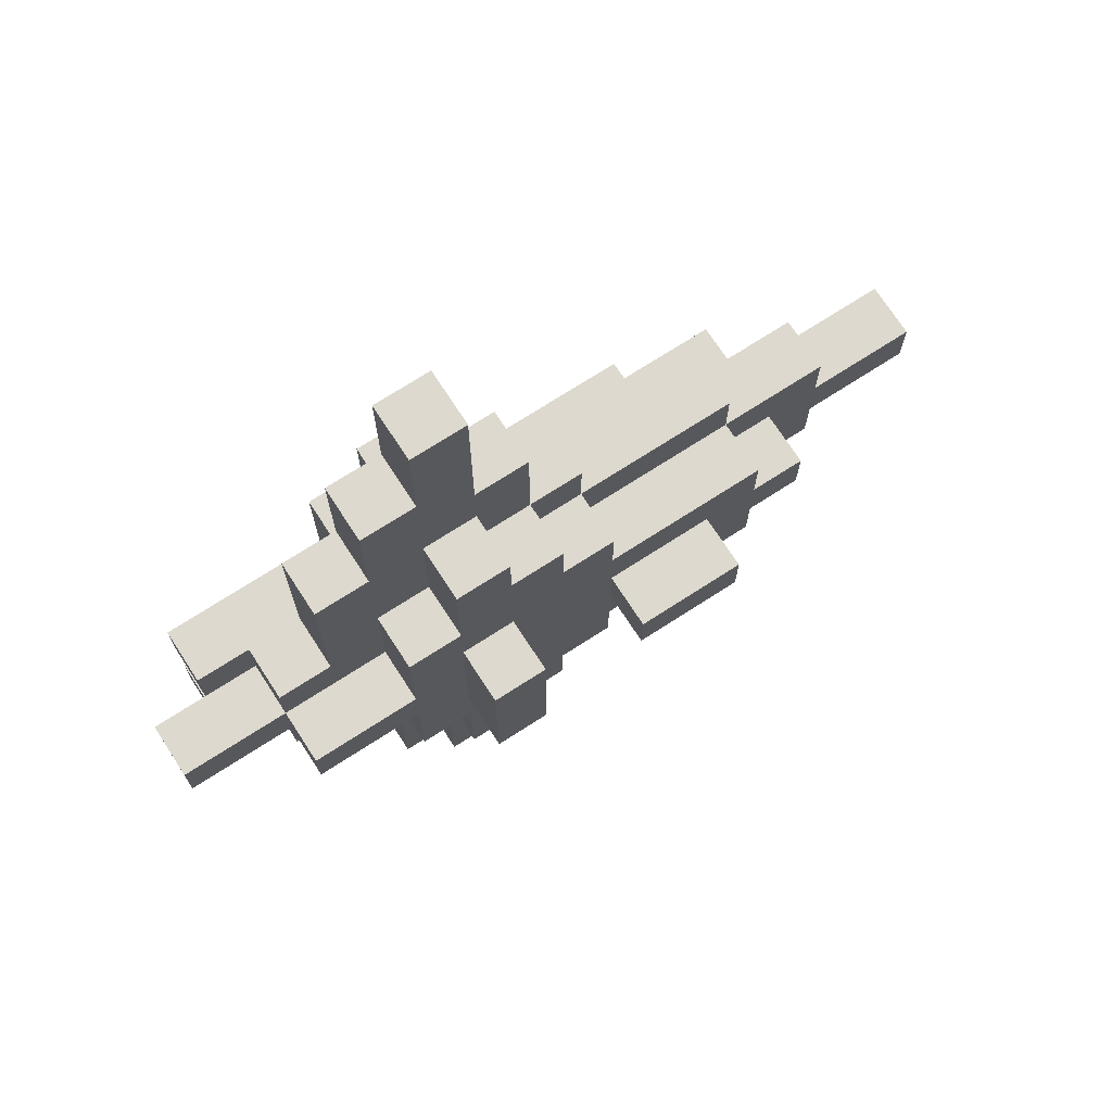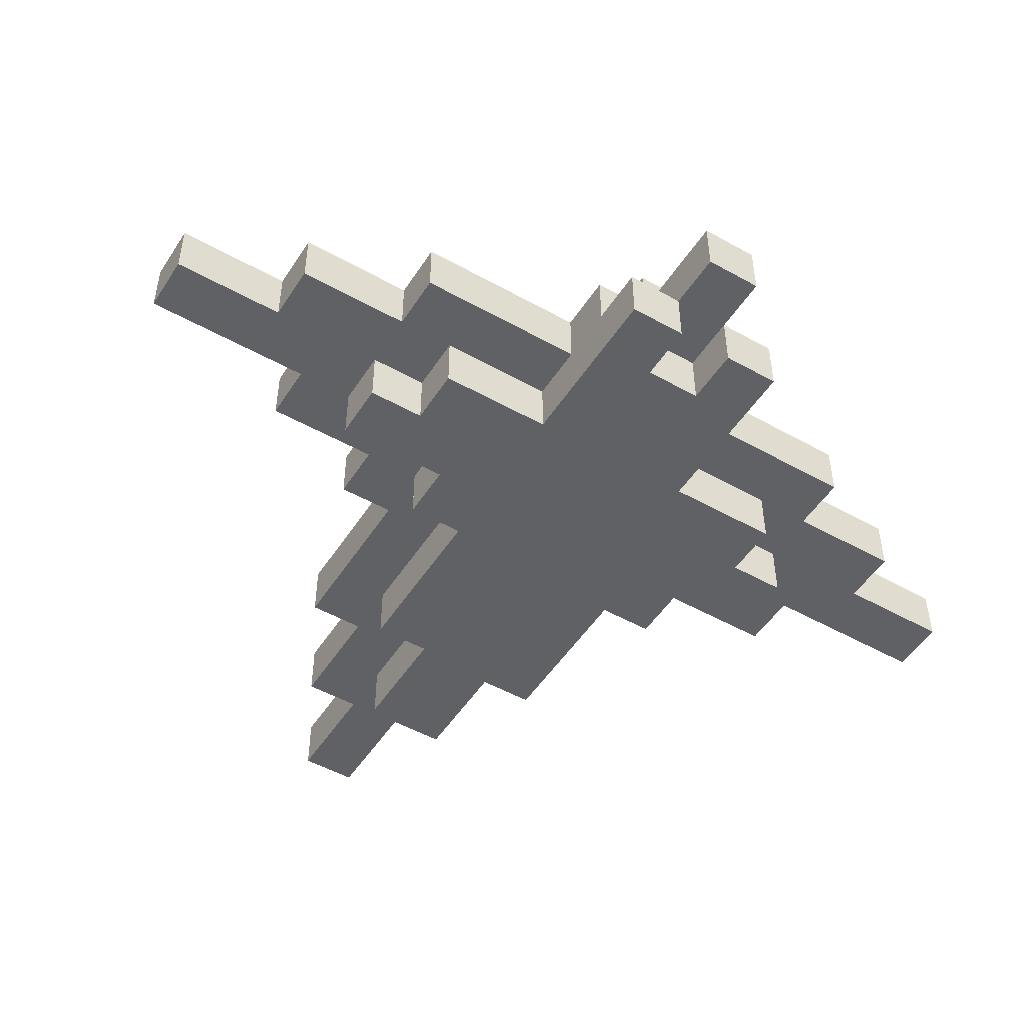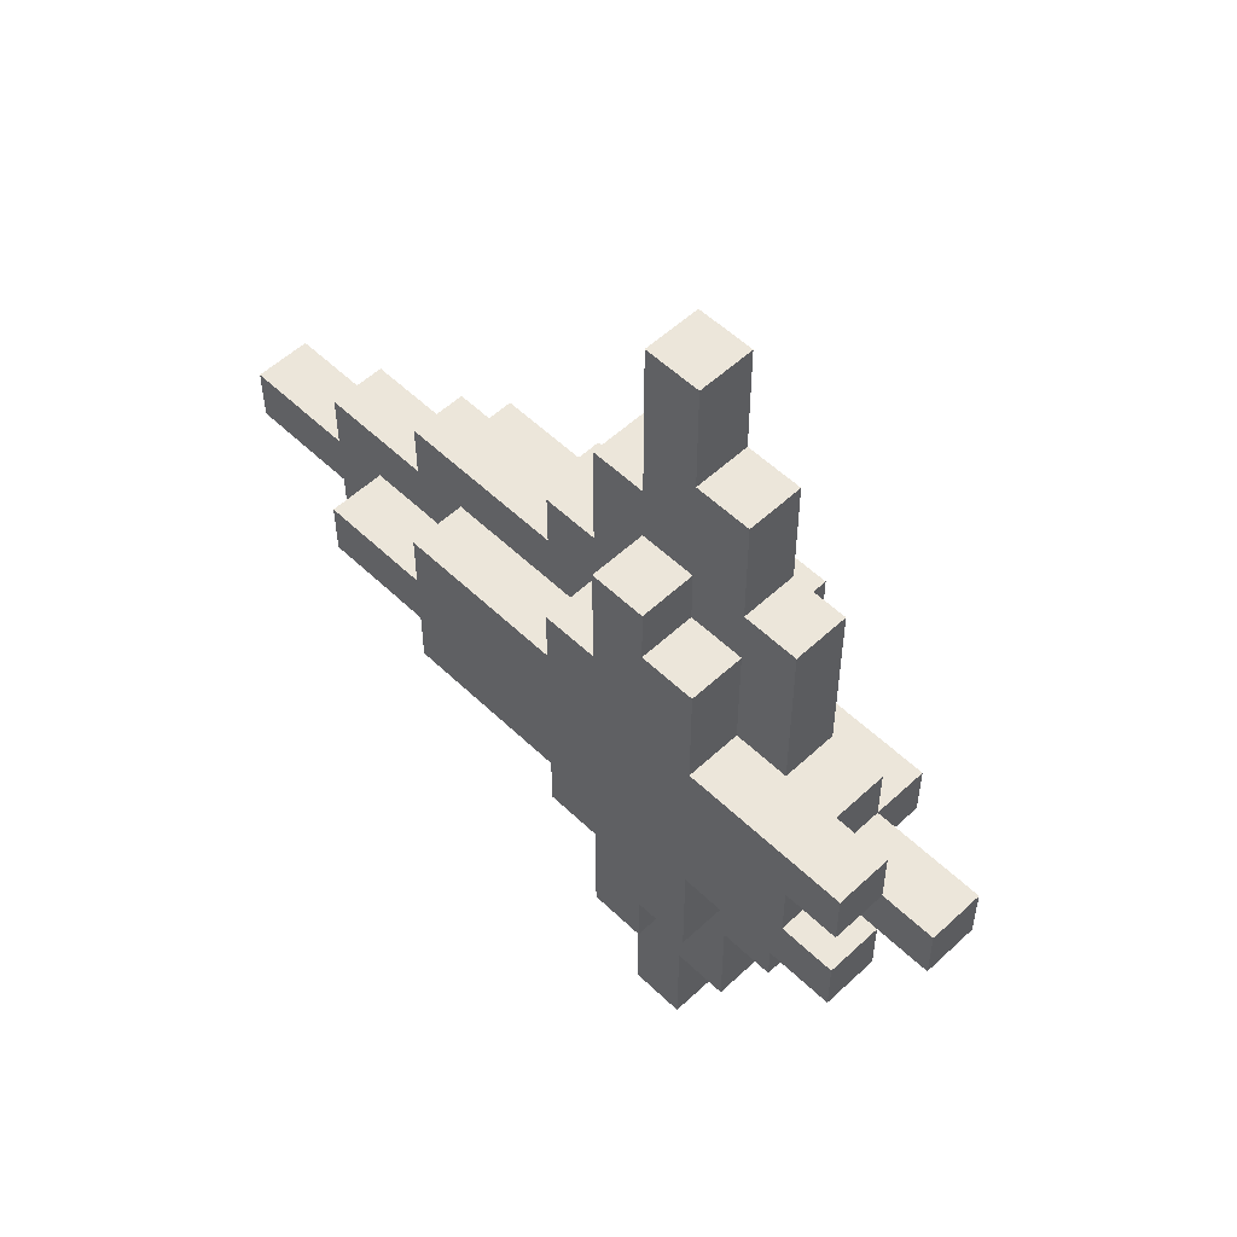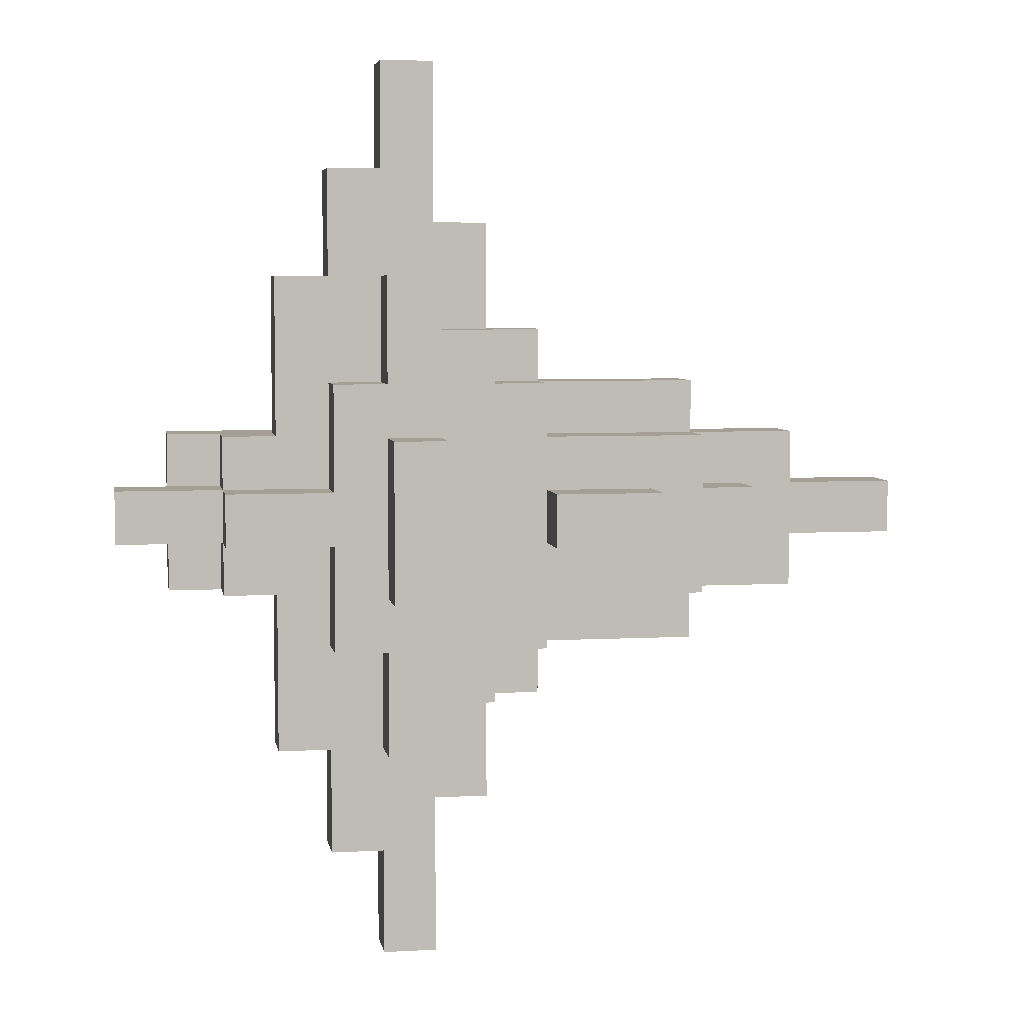
<metadata>
{"format":"obj","ext":"obj","renderer":"f3d","projection":"perspective","resolution":1024,"background":"white","views":[{"elev":71.8,"azim":147.1,"up":"+Z"},{"elev":-49.9,"azim":58.3,"up":"+Y"},{"elev":54.4,"azim":45.4,"up":"+Z"},{"elev":5.4,"azim":170.3,"up":"+Z"}]}
</metadata>
<code>
v -10 3 -0
v -10 3 -1
v -10 4 -0
v -10 4 -1
v -8 3 1
v -8 3 -0
v -8 3 -1
v -8 3 -2
v -8 4 1
v -8 4 -0
v -8 4 -1
v -8 4 -2
v -7 2 -0
v -7 2 -1
v -7 3 -0
v -7 3 -1
v -7 4 -0
v -7 4 -1
v -7 5 -0
v -7 5 -1
v -6 3 2
v -6 3 1
v -6 3 -2
v -6 3 -3
v -6 4 2
v -6 4 1
v -6 4 -0
v -6 4 -1
v -6 4 -2
v -6 4 -3
v -6 5 1
v -6 5 -0
v -6 5 -1
v -6 5 -2
v -5 2 1
v -5 2 -0
v -5 2 -1
v -5 2 -2
v -5 3 1
v -5 3 -0
v -5 3 -1
v -5 3 -2
v -5 4 -0
v -5 4 -1
v -5 5 -0
v -5 5 -1
v -5 6 -0
v -5 6 -1
v -3 3 3
v -3 3 2
v -3 3 -3
v -3 3 -4
v -3 4 3
v -3 4 2
v -3 4 1
v -3 4 -2
v -3 4 -3
v -3 4 -4
v -3 5 2
v -3 5 1
v -3 5 -2
v -3 5 -3
v -2 2 2
v -2 2 1
v -2 2 -2
v -2 2 -3
v -2 3 5
v -2 3 3
v -2 3 2
v -2 3 1
v -2 3 -2
v -2 3 -3
v -2 3 -4
v -2 3 -6
v -2 4 5
v -2 4 3
v -2 4 2
v -2 4 -3
v -2 4 -4
v -2 4 -6
v -2 5 3
v -2 5 2
v -2 5 -3
v -2 5 -4
v -1 2 4
v -1 2 2
v -1 2 -3
v -1 2 -5
v -1 3 8
v -1 3 5
v -1 3 4
v -1 3 2
v -1 3 -3
v -1 3 -5
v -1 3 -6
v -1 3 -9
v -1 4 8
v -1 4 5
v -1 4 4
v -1 4 3
v -1 4 -4
v -1 4 -5
v -1 4 -6
v -1 4 -9
v -1 5 4
v -1 5 3
v -1 5 1
v -1 5 -2
v -1 5 -4
v -1 5 -5
v -1 6 1
v -1 6 -2
v -7 3 -0
v -7 3 -1
v -7 4 -0
v -7 4 -1
v -3 5 -0
v -3 5 -1
v -3 6 -0
v -3 6 -1
v 0 2 4
v 0 2 3
v 0 2 -4
v 0 2 -5
v 0 3 8
v 0 3 6
v 0 3 4
v 0 3 3
v 0 3 -4
v 0 3 -5
v 0 3 -7
v 0 3 -9
v 0 4 8
v 0 4 6
v 0 4 4
v 0 4 2
v 0 4 -3
v 0 4 -5
v 0 4 -7
v 0 4 -9
v 0 5 4
v 0 5 2
v 0 5 1
v 0 5 -2
v 0 5 -3
v 0 5 -5
v 0 6 1
v 0 6 -2
v 1 2 3
v 1 2 1
v 1 2 -2
v 1 2 -4
v 1 3 6
v 1 3 4
v 1 3 3
v 1 3 1
v 1 3 -2
v 1 3 -4
v 1 3 -5
v 1 3 -7
v 1 4 6
v 1 4 4
v 1 4 2
v 1 4 -0
v 1 4 -1
v 1 4 -3
v 1 4 -5
v 1 4 -7
v 1 5 2
v 1 5 -0
v 1 5 -1
v 1 5 -3
v 2 3 4
v 2 3 1
v 2 3 -2
v 2 3 -5
v 2 4 4
v 2 4 1
v 2 4 -2
v 2 4 -5
v 3 2 -0
v 3 2 -1
v 3 3 1
v 3 3 -0
v 3 3 -1
v 3 3 -2
v 3 4 1
v 3 4 -0
v 3 4 -1
v 3 4 -2
v 3 5 -0
v 3 5 -1
v 4 2 1
v 4 2 -0
v 4 2 -1
v 4 2 -2
v 4 3 1
v 4 3 -0
v 4 3 -1
v 4 3 -2
v 5 3 -0
v 5 3 -1
v 5 4 -0
v 5 4 -1
v -1 3 8
v -1 4 8
v 0 3 8
v 0 4 8
v 0 3 6
v 0 4 6
v 1 3 6
v 1 4 6
v -2 3 5
v -2 4 5
v -1 3 5
v -1 4 5
v -1 2 4
v -1 3 4
v -1 4 4
v -1 5 4
v 0 2 4
v 0 3 4
v 0 4 4
v 0 5 4
v 1 3 4
v 1 4 4
v 2 3 4
v 2 4 4
v -3 3 3
v -3 4 3
v -2 3 3
v -2 4 3
v -2 5 3
v -1 4 3
v -1 5 3
v 0 2 3
v 0 3 3
v 1 2 3
v 1 3 3
v -6 3 2
v -6 4 2
v -3 3 2
v -3 4 2
v -3 5 2
v -2 2 2
v -2 3 2
v -2 4 2
v -2 5 2
v -1 2 2
v -1 3 2
v 0 4 2
v 0 5 2
v 1 4 2
v 1 5 2
v -8 3 1
v -8 4 1
v -6 3 1
v -6 4 1
v -6 5 1
v -5 2 1
v -5 3 1
v -3 4 1
v -3 5 1
v -2 2 1
v -2 3 1
v -1 5 1
v -1 6 1
v 0 5 1
v 0 6 1
v 1 2 1
v 1 3 1
v 2 3 1
v 2 4 1
v 3 3 1
v 3 4 1
v 4 2 1
v 4 3 1
v -10 3 -0
v -10 4 -0
v -8 3 -0
v -8 4 -0
v -7 2 -0
v -7 3 -0
v -7 4 -0
v -7 5 -0
v -6 4 -0
v -6 5 -0
v -5 2 -0
v -5 3 -0
v -5 5 -0
v -5 6 -0
v -3 5 -0
v -3 6 -0
v 1 4 -0
v 1 5 -0
v 3 3 -0
v 3 4 -0
v 3 5 -0
v 4 3 -0
v 5 3 -0
v 5 4 -0
v -7 3 -1
v -7 4 -1
v -5 3 -1
v -5 4 -1
v 3 2 -1
v 3 3 -1
v 4 2 -1
v 4 3 -1
v -7 3 -0
v -7 4 -0
v -5 3 -0
v -5 4 -0
v 3 2 -0
v 3 3 -0
v 4 2 -0
v 4 3 -0
v -10 3 -1
v -10 4 -1
v -8 3 -1
v -8 4 -1
v -7 2 -1
v -7 3 -1
v -7 4 -1
v -7 5 -1
v -6 4 -1
v -6 5 -1
v -5 2 -1
v -5 3 -1
v -5 5 -1
v -5 6 -1
v -3 5 -1
v -3 6 -1
v 1 4 -1
v 1 5 -1
v 3 3 -1
v 3 4 -1
v 3 5 -1
v 4 3 -1
v 5 3 -1
v 5 4 -1
v -8 3 -2
v -8 4 -2
v -6 3 -2
v -6 4 -2
v -6 5 -2
v -5 2 -2
v -5 3 -2
v -3 4 -2
v -3 5 -2
v -2 2 -2
v -2 3 -2
v -1 5 -2
v -1 6 -2
v 0 5 -2
v 0 6 -2
v 1 2 -2
v 1 3 -2
v 2 3 -2
v 2 4 -2
v 3 3 -2
v 3 4 -2
v 4 2 -2
v 4 3 -2
v -6 3 -3
v -6 4 -3
v -3 3 -3
v -3 4 -3
v -3 5 -3
v -2 2 -3
v -2 3 -3
v -2 4 -3
v -2 5 -3
v -1 2 -3
v -1 3 -3
v 0 4 -3
v 0 5 -3
v 1 4 -3
v 1 5 -3
v -3 3 -4
v -3 4 -4
v -2 3 -4
v -2 4 -4
v -2 5 -4
v -1 4 -4
v -1 5 -4
v 0 2 -4
v 0 3 -4
v 1 2 -4
v 1 3 -4
v -1 2 -5
v -1 3 -5
v -1 4 -5
v -1 5 -5
v 0 2 -5
v 0 3 -5
v 0 4 -5
v 0 5 -5
v 1 3 -5
v 1 4 -5
v 2 3 -5
v 2 4 -5
v -2 3 -6
v -2 4 -6
v -1 3 -6
v -1 4 -6
v 0 3 -7
v 0 4 -7
v 1 3 -7
v 1 4 -7
v -1 3 -9
v -1 4 -9
v 0 3 -9
v 0 4 -9
v -1 2 4
v 0 2 4
v 0 2 3
v 1 2 3
v -2 2 2
v -1 2 2
v -5 2 1
v -2 2 1
v 1 2 1
v 4 2 1
v -7 2 -0
v -5 2 -0
v 3 2 -0
v 4 2 -0
v -7 2 -1
v -5 2 -1
v 3 2 -1
v 4 2 -1
v -5 2 -2
v -2 2 -2
v 1 2 -2
v 4 2 -2
v -2 2 -3
v -1 2 -3
v 0 2 -4
v 1 2 -4
v -1 2 -5
v 0 2 -5
v -1 3 8
v 0 3 8
v 0 3 6
v 1 3 6
v -2 3 5
v -1 3 5
v -1 3 4
v 0 3 4
v 1 3 4
v 2 3 4
v -3 3 3
v -2 3 3
v 0 3 3
v 1 3 3
v -6 3 2
v -3 3 2
v -2 3 2
v -1 3 2
v -8 3 1
v -6 3 1
v -5 3 1
v -2 3 1
v 1 3 1
v 2 3 1
v -10 3 -0
v -8 3 -0
v -7 3 -0
v -5 3 -0
v 3 3 -0
v 4 3 -0
v 5 3 -0
v -10 3 -1
v -8 3 -1
v -7 3 -1
v -5 3 -1
v 3 3 -1
v 4 3 -1
v 5 3 -1
v -8 3 -2
v -6 3 -2
v -5 3 -2
v -2 3 -2
v 1 3 -2
v 2 3 -2
v -6 3 -3
v -3 3 -3
v -2 3 -3
v -1 3 -3
v -3 3 -4
v -2 3 -4
v 0 3 -4
v 1 3 -4
v -1 3 -5
v 0 3 -5
v 1 3 -5
v 2 3 -5
v -2 3 -6
v -1 3 -6
v 0 3 -7
v 1 3 -7
v -1 3 -9
v 0 3 -9
v -7 4 -0
v -5 4 -0
v -7 4 -1
v -5 4 -1
v 3 3 1
v 4 3 1
v -7 3 -0
v -5 3 -0
v 3 3 -0
v 4 3 -0
v -7 3 -1
v -5 3 -1
v 3 3 -1
v 4 3 -1
v 3 3 -2
v 4 3 -2
v -1 4 8
v 0 4 8
v 0 4 6
v 1 4 6
v -2 4 5
v -1 4 5
v -1 4 4
v 0 4 4
v 1 4 4
v 2 4 4
v -3 4 3
v -2 4 3
v -1 4 3
v -6 4 2
v -3 4 2
v -2 4 2
v 0 4 2
v 1 4 2
v -8 4 1
v -6 4 1
v -3 4 1
v 2 4 1
v 3 4 1
v -10 4 -0
v -8 4 -0
v -7 4 -0
v -6 4 -0
v 1 4 -0
v 3 4 -0
v 5 4 -0
v -10 4 -1
v -8 4 -1
v -7 4 -1
v -6 4 -1
v 1 4 -1
v 3 4 -1
v 5 4 -1
v -8 4 -2
v -6 4 -2
v -3 4 -2
v 2 4 -2
v 3 4 -2
v -6 4 -3
v -3 4 -3
v -2 4 -3
v 0 4 -3
v 1 4 -3
v -3 4 -4
v -2 4 -4
v -1 4 -4
v -1 4 -5
v 0 4 -5
v 1 4 -5
v 2 4 -5
v -2 4 -6
v -1 4 -6
v 0 4 -7
v 1 4 -7
v -1 4 -9
v 0 4 -9
v -1 5 4
v 0 5 4
v -2 5 3
v -1 5 3
v -3 5 2
v -2 5 2
v 0 5 2
v 1 5 2
v -6 5 1
v -3 5 1
v -1 5 1
v 0 5 1
v -7 5 -0
v -6 5 -0
v -5 5 -0
v -3 5 -0
v 1 5 -0
v 3 5 -0
v -7 5 -1
v -6 5 -1
v -5 5 -1
v -3 5 -1
v 1 5 -1
v 3 5 -1
v -6 5 -2
v -3 5 -2
v -1 5 -2
v 0 5 -2
v -3 5 -3
v -2 5 -3
v 0 5 -3
v 1 5 -3
v -2 5 -4
v -1 5 -4
v -1 5 -5
v 0 5 -5
v -1 6 1
v 0 6 1
v -5 6 -0
v -3 6 -0
v -5 6 -1
v -3 6 -1
v -1 6 -2
v 0 6 -2
f 3 2 1
f 4 2 3
f 9 6 5
f 10 6 9
f 11 8 7
f 12 8 11
f 15 14 13
f 16 14 15
f 19 18 17
f 20 18 19
f 25 22 21
f 26 22 25
f 29 24 23
f 30 24 29
f 31 27 26
f 32 27 31
f 33 29 28
f 34 29 33
f 39 36 35
f 40 36 39
f 41 38 37
f 42 38 41
f 43 41 40
f 44 41 43
f 47 46 45
f 48 46 47
f 53 50 49
f 54 50 53
f 57 52 51
f 58 52 57
f 59 55 54
f 60 55 59
f 61 57 56
f 62 57 61
f 69 64 63
f 70 64 69
f 71 66 65
f 72 66 71
f 75 68 67
f 76 68 75
f 79 74 73
f 80 74 79
f 81 77 76
f 82 77 81
f 83 79 78
f 84 79 83
f 91 86 85
f 92 86 91
f 93 88 87
f 94 88 93
f 97 90 89
f 98 90 97
f 103 96 95
f 104 96 103
f 105 100 99
f 106 100 105
f 109 102 101
f 110 102 109
f 111 108 107
f 112 108 111
f 113 114 115
f 115 114 116
f 117 118 119
f 119 118 120
f 121 122 127
f 127 122 128
f 123 124 129
f 129 124 130
f 125 126 133
f 133 126 134
f 131 132 139
f 139 132 140
f 135 136 141
f 141 136 142
f 137 138 145
f 145 138 146
f 143 144 147
f 147 144 148
f 149 150 155
f 155 150 156
f 151 152 157
f 157 152 158
f 153 154 161
f 161 154 162
f 159 160 167
f 167 160 168
f 163 164 169
f 169 164 170
f 165 166 171
f 171 166 172
f 173 174 177
f 177 174 178
f 175 176 179
f 179 176 180
f 181 182 184
f 184 182 185
f 183 184 187
f 187 184 188
f 185 186 189
f 189 186 190
f 188 189 191
f 191 189 192
f 193 194 197
f 197 194 198
f 195 196 199
f 199 196 200
f 201 202 203
f 203 202 204
f 207 206 205
f 208 206 207
f 211 210 209
f 212 210 211
f 215 214 213
f 216 214 215
f 221 218 217
f 222 218 221
f 223 220 219
f 224 220 223
f 227 226 225
f 228 226 227
f 231 230 229
f 232 230 231
f 234 233 232
f 235 233 234
f 238 237 236
f 239 237 238
f 242 241 240
f 243 241 242
f 247 244 243
f 248 244 247
f 249 246 245
f 250 246 249
f 253 252 251
f 254 252 253
f 257 256 255
f 258 256 257
f 262 259 258
f 263 259 262
f 264 261 260
f 265 261 264
f 268 267 266
f 269 267 268
f 272 271 270
f 274 272 270
f 274 273 272
f 275 273 274
f 276 274 270
f 277 274 276
f 280 279 278
f 281 279 280
f 286 285 284
f 287 285 286
f 288 283 282
f 289 283 288
f 292 291 290
f 293 291 292
f 297 295 294
f 298 295 297
f 299 297 296
f 300 297 299
f 301 297 300
f 304 303 302
f 305 303 304
f 308 307 306
f 309 307 308
f 310 311 312
f 312 311 313
f 314 315 316
f 316 315 317
f 318 319 320
f 320 319 321
f 324 325 326
f 326 325 327
f 322 323 328
f 328 323 329
f 330 331 332
f 332 331 333
f 334 335 337
f 337 335 338
f 336 337 339
f 339 337 340
f 340 337 341
f 342 343 344
f 344 343 345
f 345 346 349
f 349 346 350
f 347 348 351
f 351 348 352
f 353 354 355
f 355 354 356
f 357 358 359
f 357 359 361
f 359 360 361
f 361 360 362
f 357 361 363
f 363 361 364
f 365 366 367
f 367 366 368
f 368 369 372
f 372 369 373
f 370 371 374
f 374 371 375
f 376 377 378
f 378 377 379
f 380 381 382
f 382 381 383
f 383 384 385
f 385 384 386
f 387 388 389
f 389 388 390
f 391 392 395
f 395 392 396
f 393 394 397
f 397 394 398
f 399 400 401
f 401 400 402
f 403 404 405
f 405 404 406
f 407 408 409
f 409 408 410
f 411 412 413
f 413 412 414
f 417 416 415
f 420 417 415
f 420 418 417
f 422 420 419
f 423 418 420
f 423 420 422
f 426 422 421
f 426 424 423
f 426 423 422
f 427 424 426
f 428 424 427
f 429 426 425
f 429 427 426
f 430 427 429
f 431 427 430
f 433 432 431
f 433 431 430
f 434 432 433
f 435 432 434
f 436 432 435
f 437 435 434
f 438 435 437
f 439 435 438
f 440 435 439
f 441 439 438
f 442 439 441
f 445 444 443
f 448 445 443
f 449 445 448
f 449 448 447
f 450 446 445
f 450 445 449
f 451 446 450
f 454 449 447
f 455 451 450
f 455 452 451
f 456 452 455
f 458 454 453
f 459 449 454
f 459 454 458
f 460 449 459
f 462 458 457
f 462 459 458
f 463 459 462
f 464 459 463
f 465 452 456
f 466 452 465
f 468 463 462
f 468 462 461
f 469 463 468
f 470 463 469
f 474 468 467
f 474 469 468
f 475 469 474
f 476 469 475
f 478 473 472
f 478 472 471
f 479 473 478
f 480 473 479
f 481 477 476
f 481 476 475
f 482 477 481
f 483 477 482
f 487 483 482
f 487 484 483
f 488 484 487
f 489 484 488
f 491 490 489
f 491 489 488
f 492 490 491
f 494 486 485
f 495 490 492
f 496 494 493
f 497 486 494
f 497 494 496
f 498 486 497
f 499 495 492
f 500 496 495
f 500 495 499
f 501 497 496
f 501 496 500
f 502 497 501
f 503 501 500
f 504 501 503
f 507 506 505
f 508 506 507
f 509 510 513
f 513 510 514
f 511 512 515
f 515 512 516
f 517 518 519
f 519 518 520
f 521 522 523
f 521 523 526
f 526 523 527
f 525 526 527
f 523 524 528
f 527 523 528
f 528 524 529
f 525 527 532
f 532 527 533
f 531 532 535
f 535 532 536
f 528 529 537
f 529 530 537
f 537 530 538
f 534 535 540
f 540 535 541
f 538 530 542
f 539 540 545
f 545 540 546
f 546 540 547
f 542 543 548
f 538 542 548
f 548 543 549
f 545 546 551
f 544 545 551
f 551 546 552
f 552 546 553
f 549 550 556
f 556 550 557
f 553 554 558
f 552 553 558
f 558 554 559
f 555 556 561
f 561 556 562
f 559 560 563
f 563 560 564
f 555 561 567
f 564 565 568
f 568 565 569
f 569 570 571
f 566 567 572
f 567 561 573
f 572 567 573
f 573 561 574
f 569 571 575
f 571 572 576
f 575 571 576
f 572 573 577
f 576 572 577
f 577 573 578
f 576 577 579
f 579 577 580
f 581 582 584
f 583 584 586
f 584 582 587
f 586 584 587
f 585 586 590
f 587 588 590
f 586 587 590
f 590 588 591
f 591 588 592
f 589 590 594
f 590 591 594
f 594 591 595
f 595 591 596
f 592 588 597
f 593 594 599
f 594 595 599
f 599 595 600
f 600 595 601
f 596 591 602
f 597 598 603
f 592 597 603
f 603 598 604
f 600 601 605
f 601 602 605
f 602 591 606
f 605 602 606
f 606 591 607
f 592 603 608
f 606 607 609
f 607 608 609
f 609 608 610
f 608 603 611
f 610 608 611
f 611 603 612
f 610 611 613
f 613 611 614
f 614 611 615
f 615 611 616
f 619 620 621
f 621 620 622
f 617 618 623
f 623 618 624

</code>
